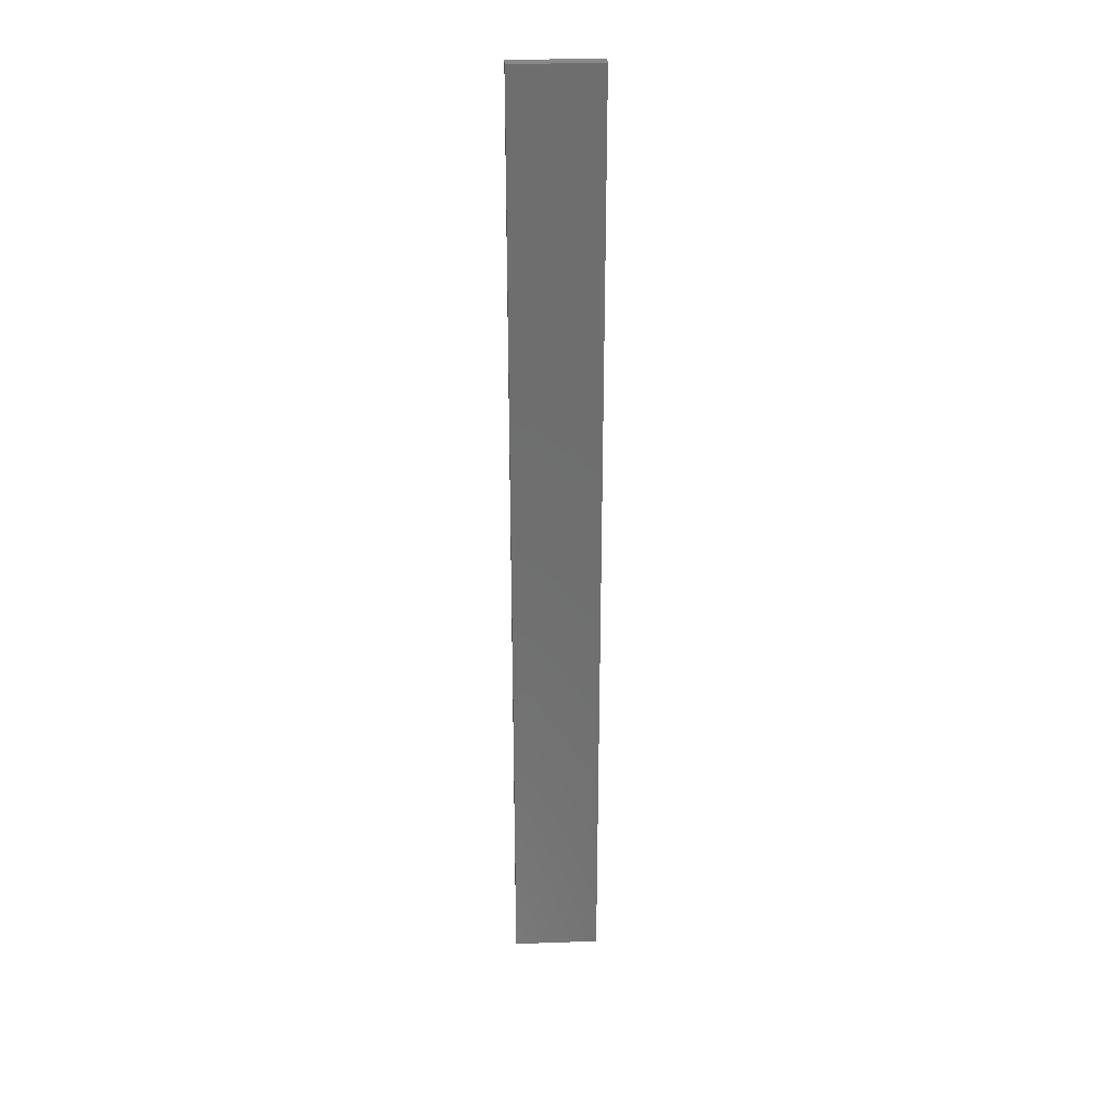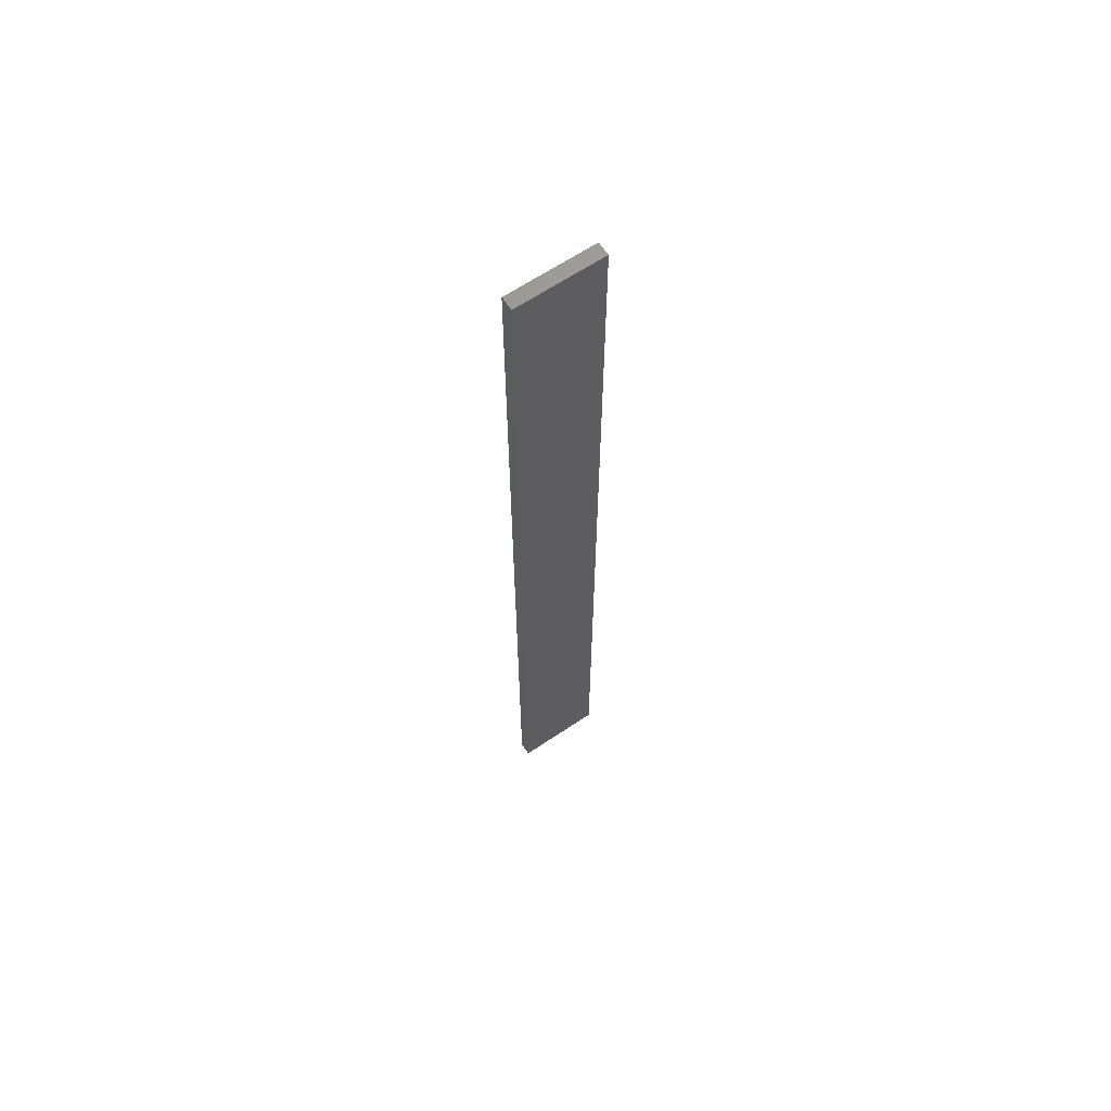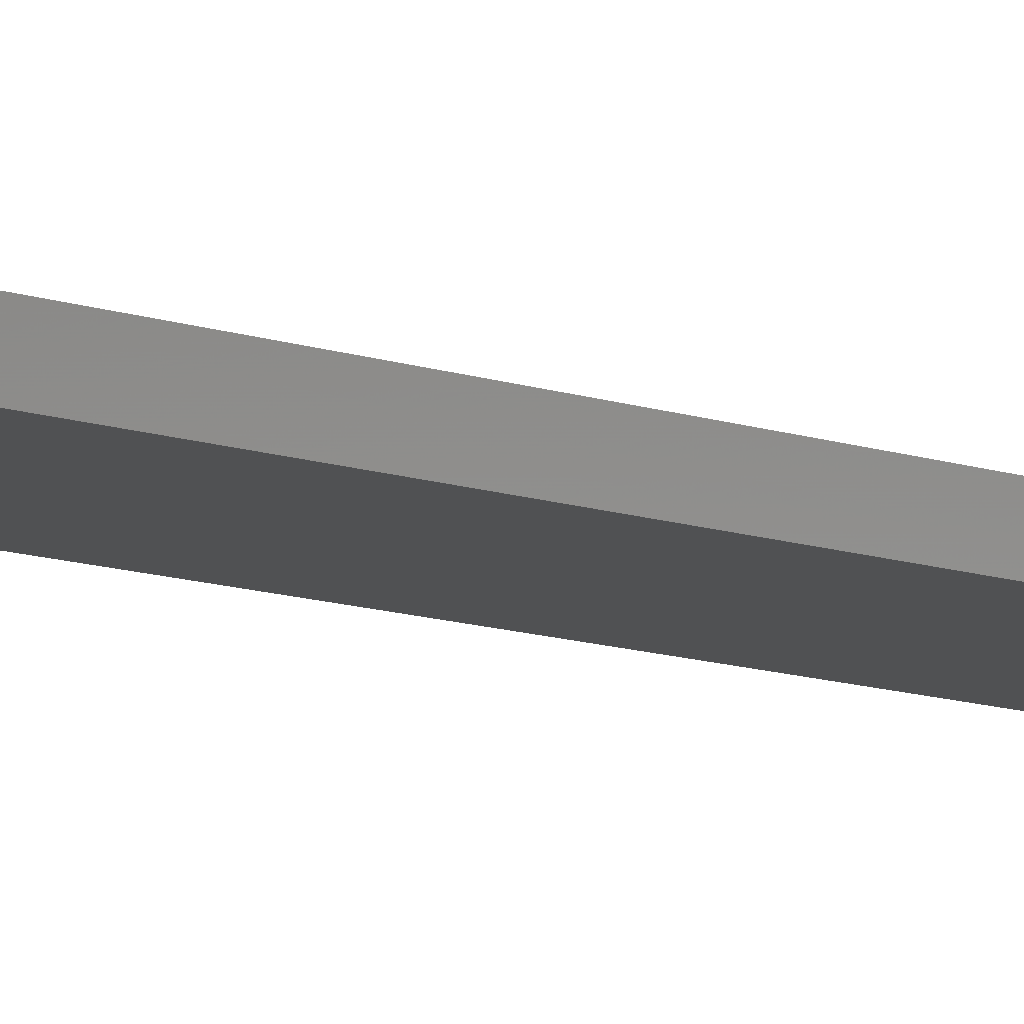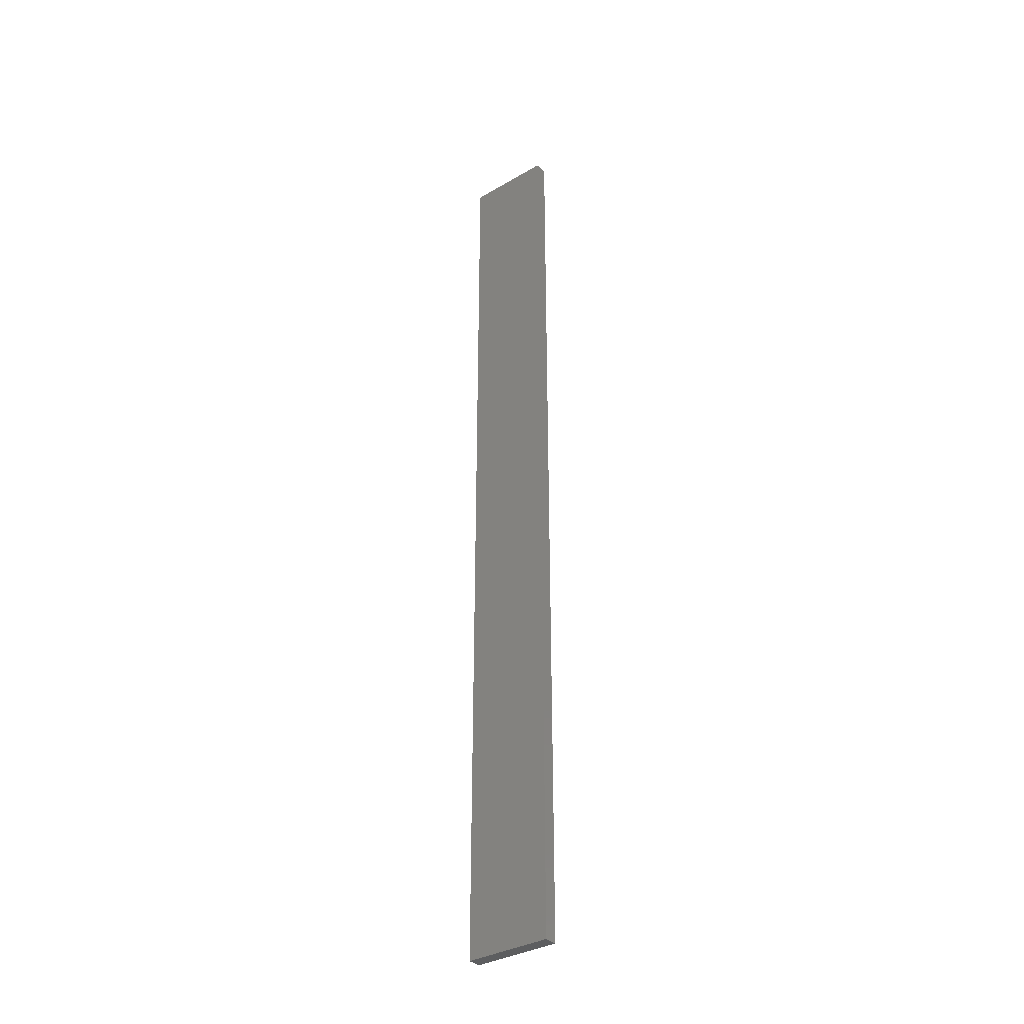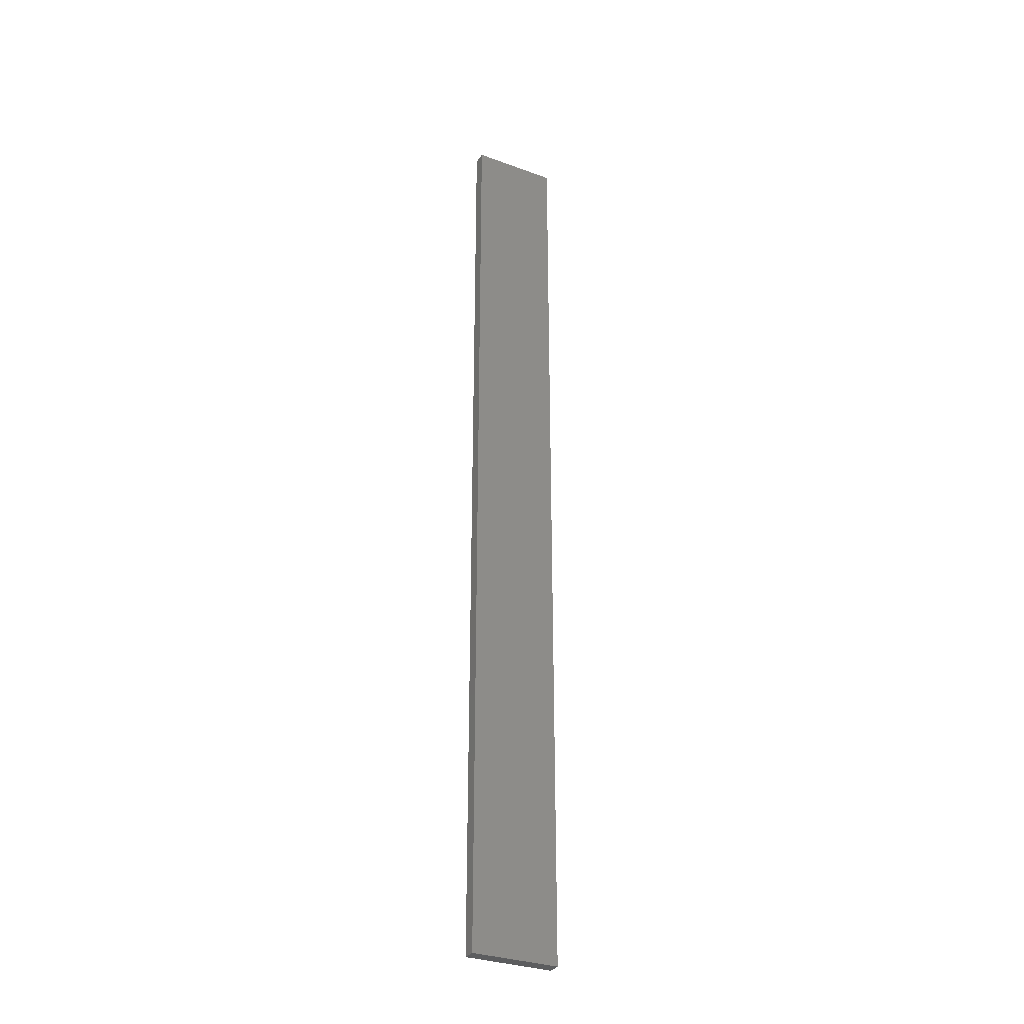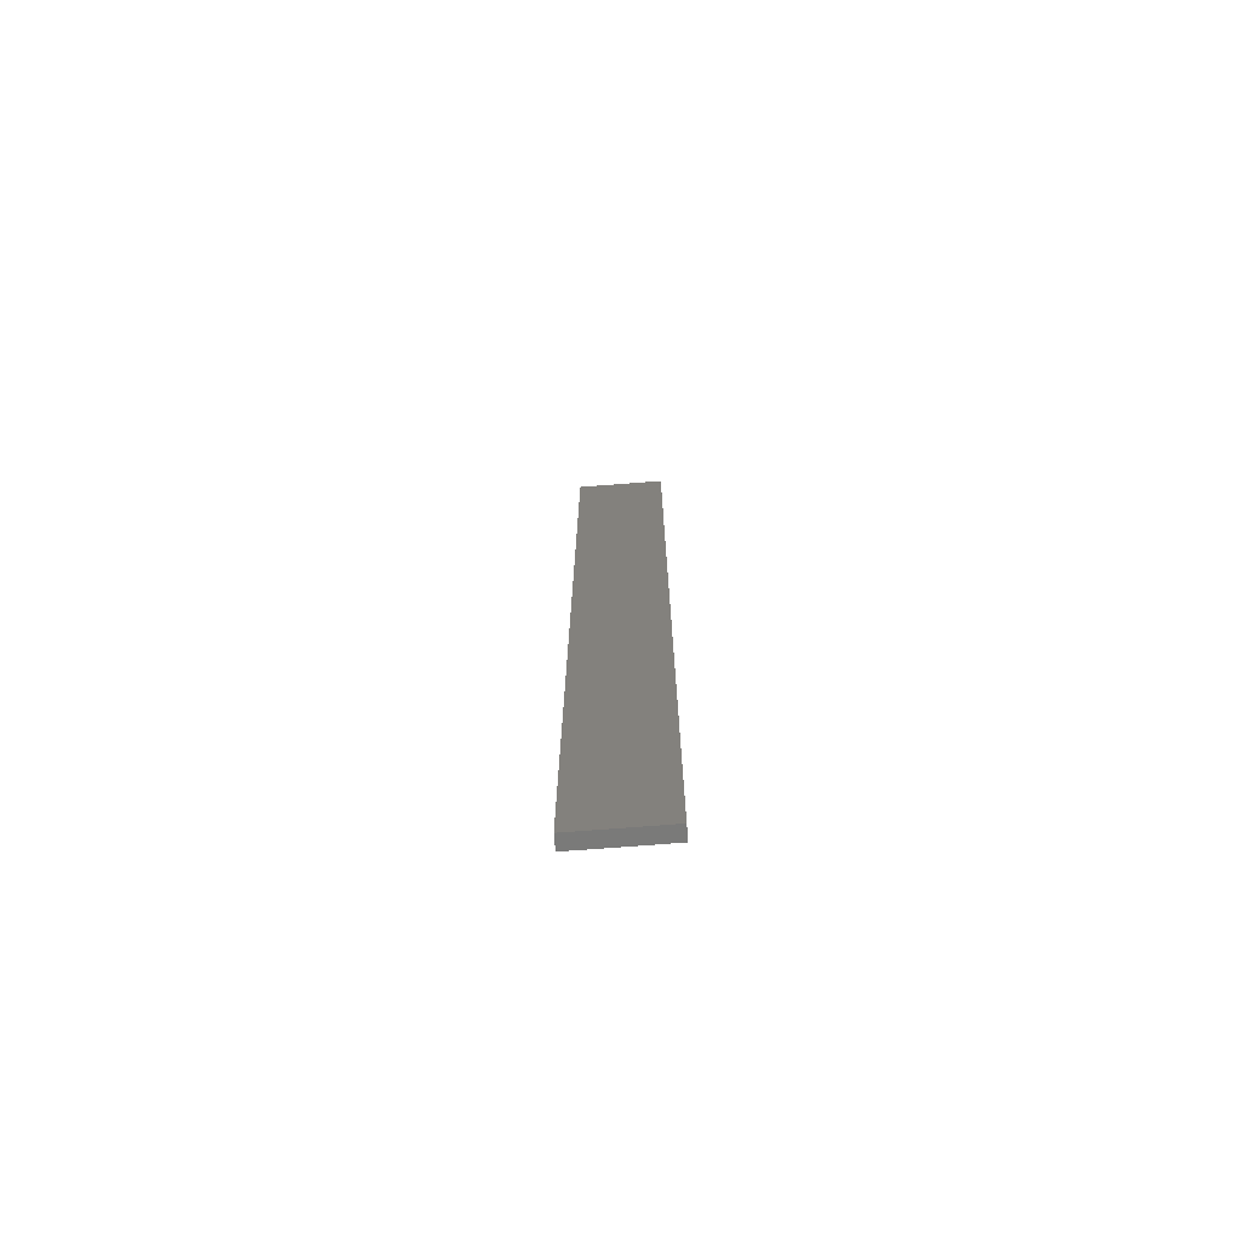
<metadata>
{"format":"stl","ext":"stl","renderer":"f3d","projection":"perspective","resolution":1024,"background":"white","views":[{"elev":29.8,"azim":176.8,"up":"+Z"},{"elev":64.4,"azim":-34.3,"up":"+Z"},{"elev":-6.6,"azim":34.3,"up":"+Y"},{"elev":-34.9,"azim":37.7,"up":"+Z"},{"elev":-31.9,"azim":-27.4,"up":"+Z"},{"elev":-72.9,"azim":4.2,"up":"+Z"}]}
</metadata>
<code>
# stl→obj: 16 verts, 28 faces
v -0.08141 4.3 16.98
v -0.08141 4.3 13.39
v -0.1897 4.301 13.39
v -0.1897 4.301 16.98
v -0.2981 4.301 13.39
v -0.2981 4.301 16.98
v -0.4064 4.301 13.39
v -0.4064 4.301 16.98
v -0.4065 4.251 13.39
v -0.4065 4.251 16.98
v -0.08169 4.25 13.39
v -0.19 4.251 16.98
v -0.19 4.251 13.39
v -0.08169 4.25 16.98
v -0.2982 4.251 16.98
v -0.2982 4.251 13.39
f 1 2 3
f 4 3 5
f 4 1 3
f 6 5 7
f 6 4 5
f 8 6 7
f 8 9 10
f 7 9 8
f 11 12 13
f 14 12 11
f 13 15 16
f 16 15 9
f 12 15 13
f 15 10 9
f 14 11 1
f 11 2 1
f 16 9 7
f 5 16 7
f 3 13 16
f 3 16 5
f 2 11 13
f 2 13 3
f 10 15 8
f 15 6 8
f 12 4 15
f 15 4 6
f 14 1 12
f 12 1 4

</code>
